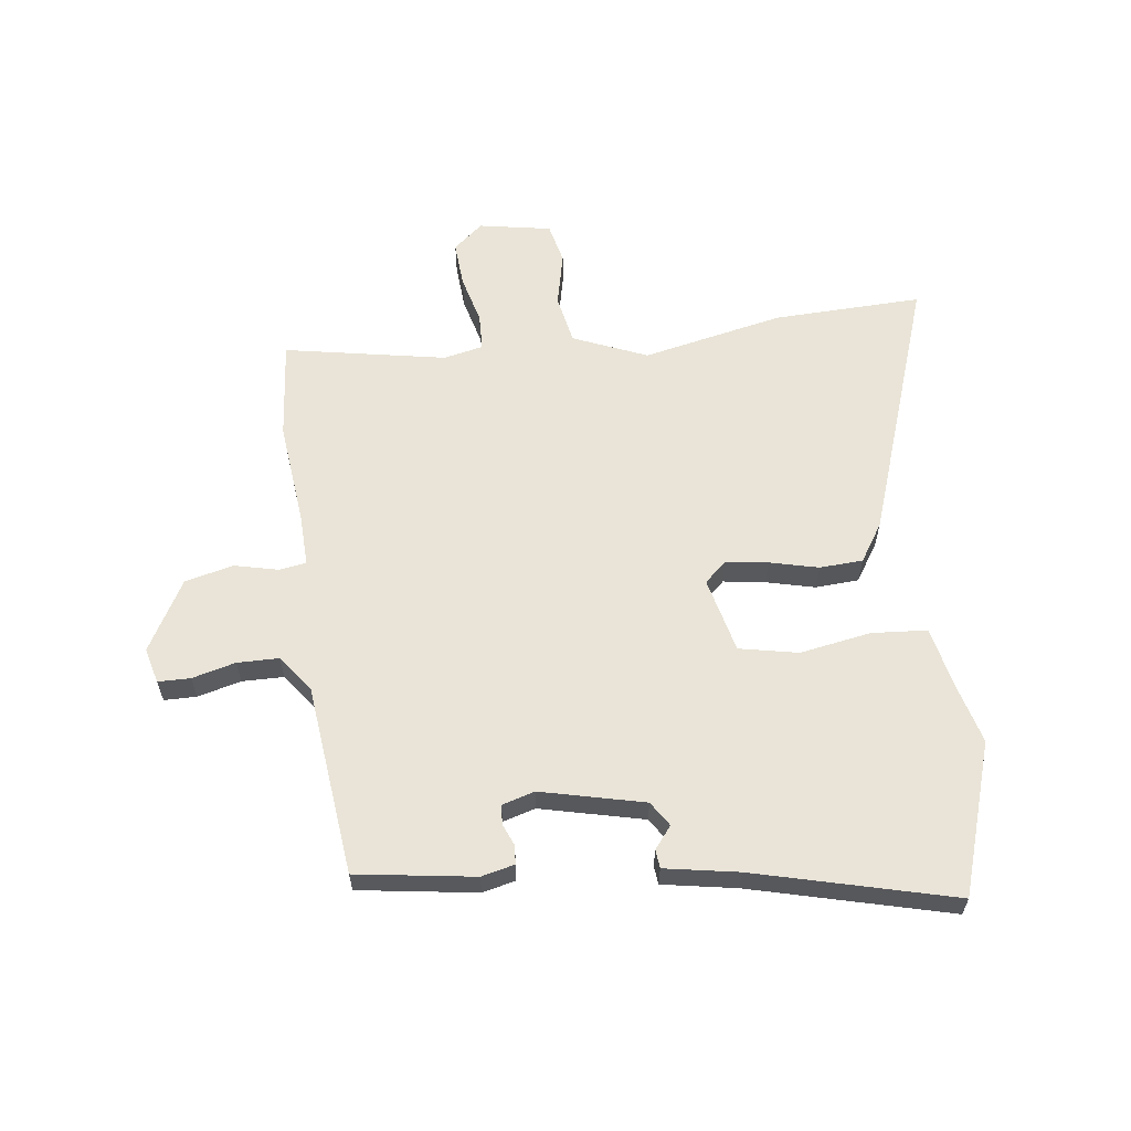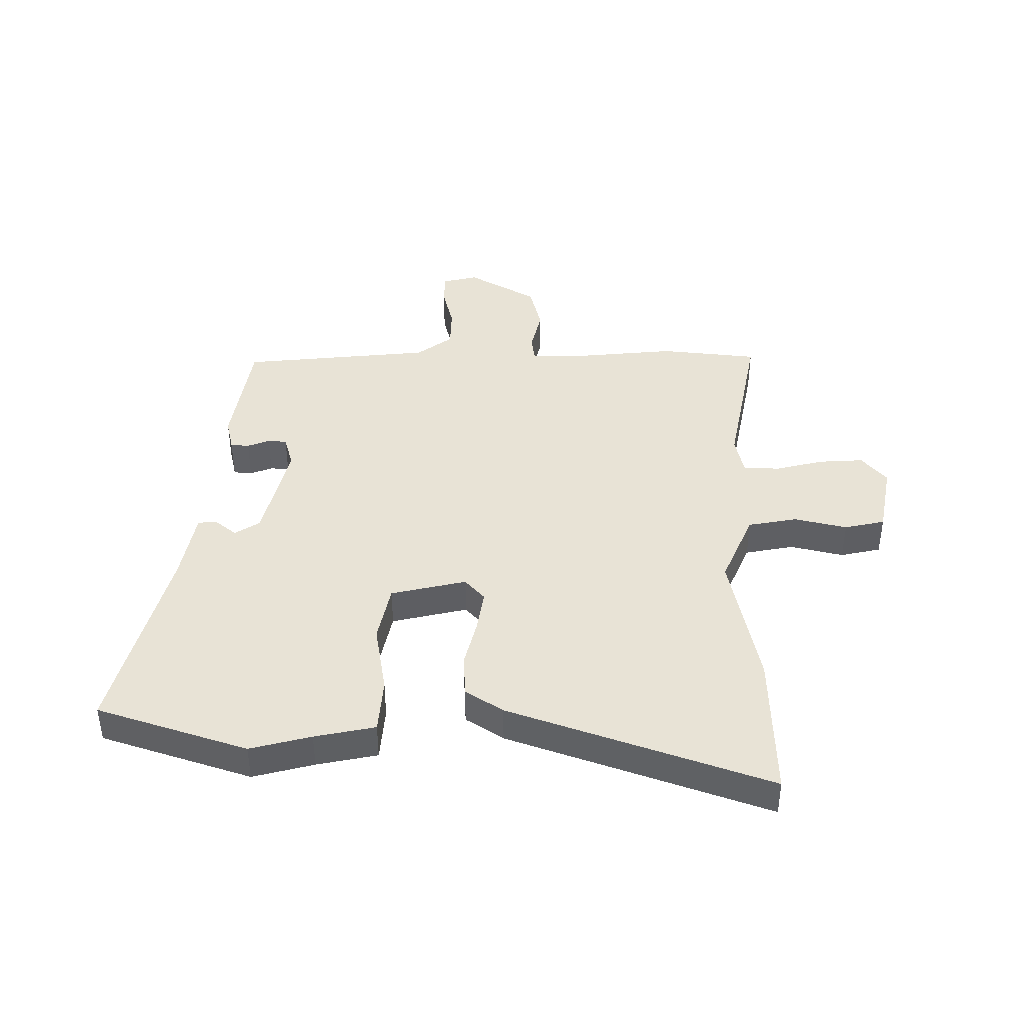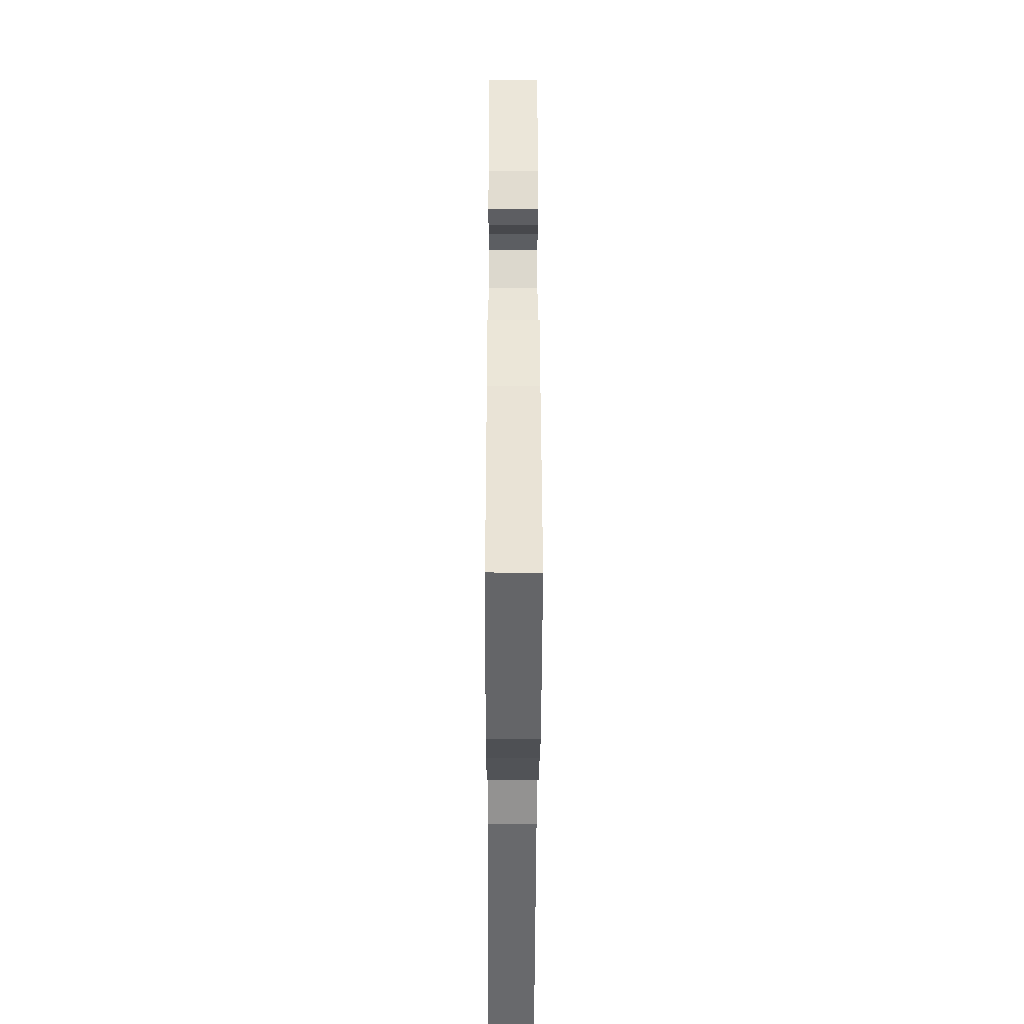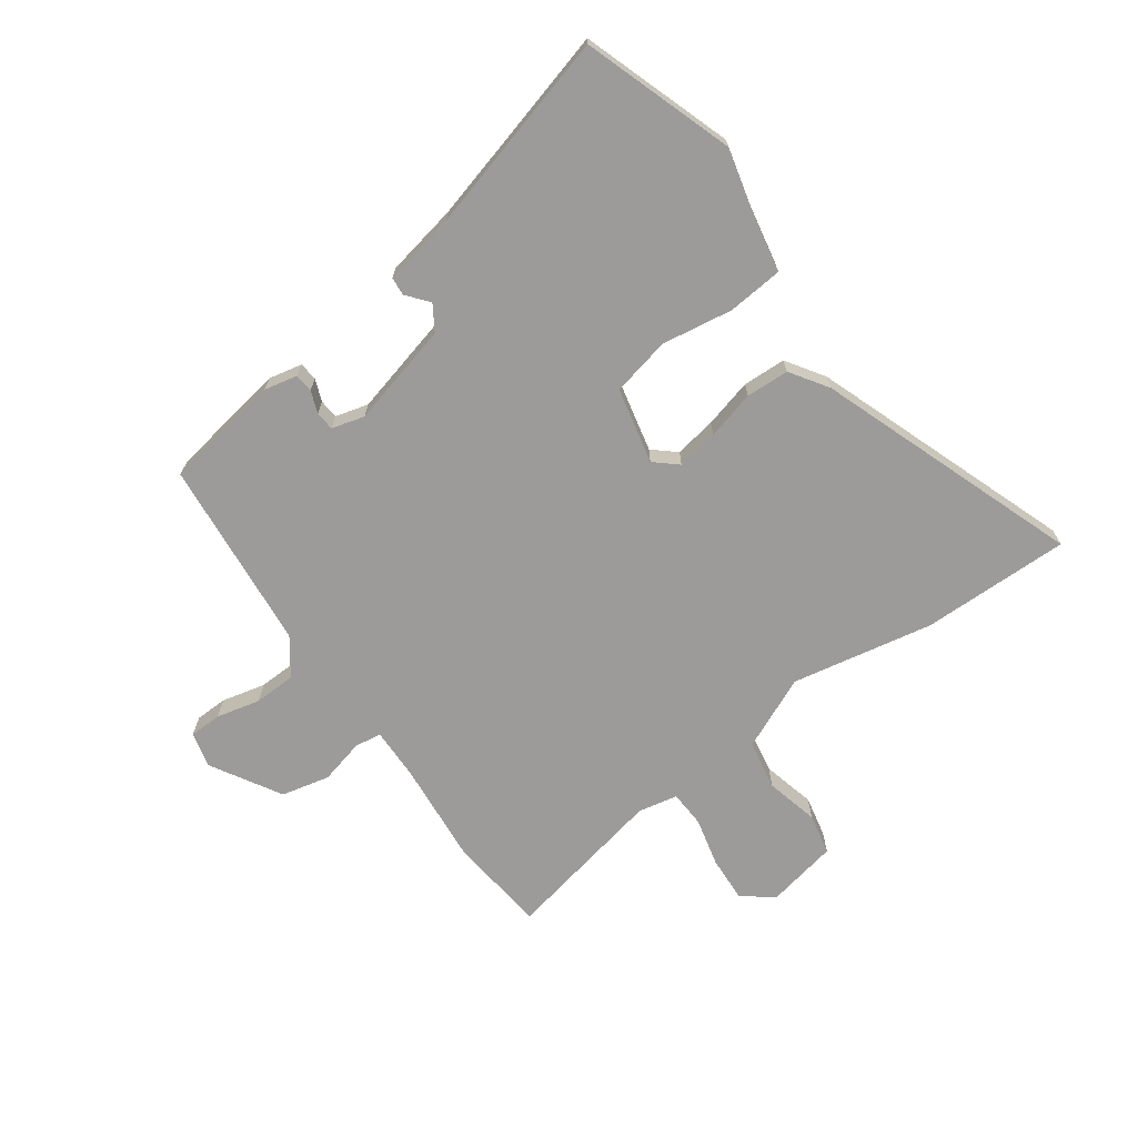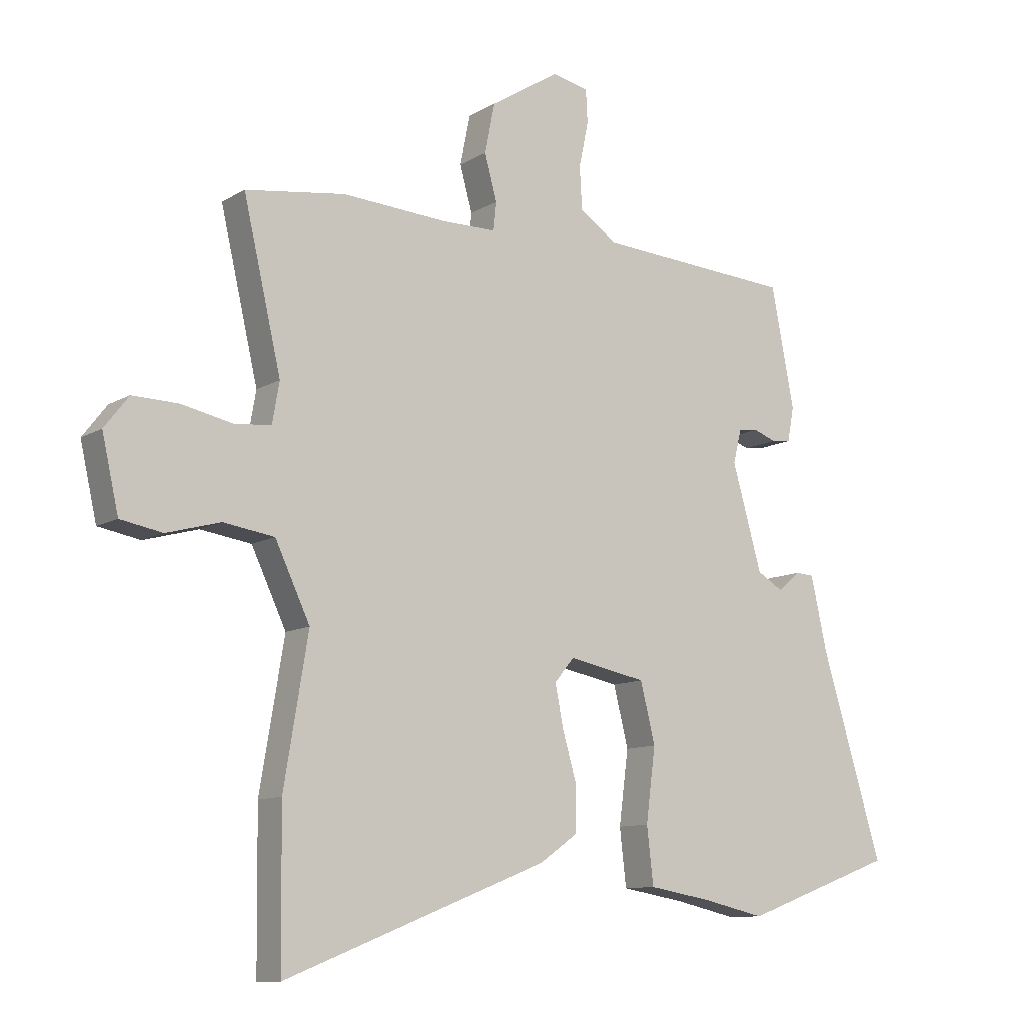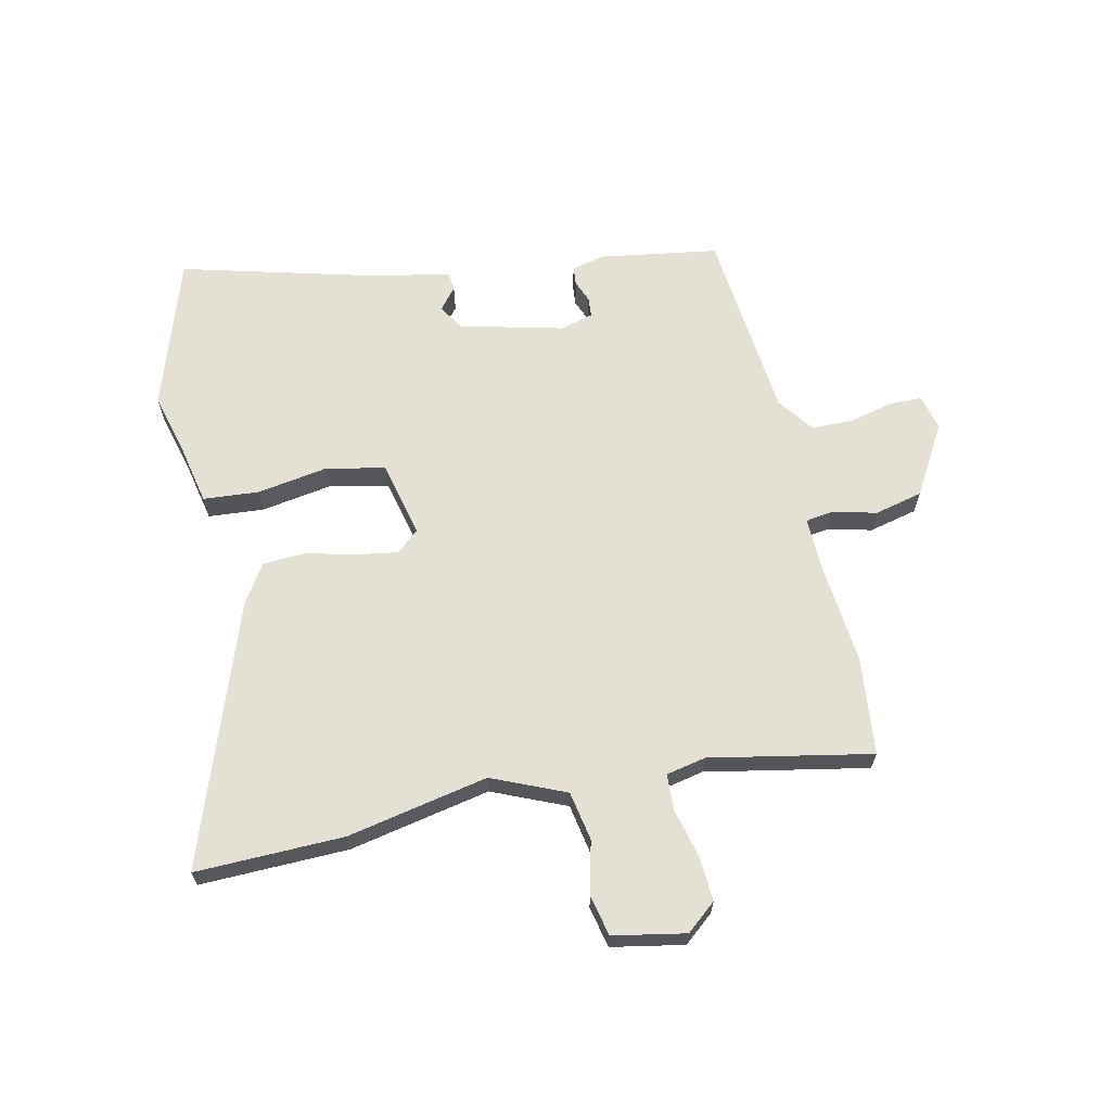
<metadata>
{"format":"obj","ext":"obj","renderer":"f3d","projection":"perspective","resolution":1024,"background":"white","views":[{"elev":61.0,"azim":80.3,"up":"+Y"},{"elev":41.7,"azim":178.3,"up":"+Y"},{"elev":-31.3,"azim":89.8,"up":"+Z"},{"elev":-69.7,"azim":124.1,"up":"+Y"},{"elev":-10.5,"azim":-34.6,"up":"+Z"},{"elev":65.2,"azim":-104.4,"up":"+Y"}]}
</metadata>
<code>
v 0.428 0.07 0.501
v 0.467 0.07 0.298
v 0.456 0.07 0.24
v 0.424 0.07 0.236
v 0.385 0.07 0.25
v 0.352 0.07 0.246
v 0.338 0.07 0.189
v 0.388 0.07 0.012
v 0.432 0.07 -0.014
v 0.469 0.07 0.018
v 0.501 0.07 0.016
v 0.529 0.07 -0.11
v 0.632 0.07 -0.451
v 0.374 0.07 -0.546
v 0.267 0.07 -0.522
v 0.161 0.07 -0.504
v 0.15 0.07 -0.408
v 0.166 0.07 -0.284
v 0.141 0.07 -0.183
v 0.009 0.07 -0.157
v -0.024 0.07 -0.197
v -0.01 0.07 -0.269
v 0.014 0.07 -0.352
v 0.013 0.07 -0.427
v -0.051 0.07 -0.472
v -0.498 0.07 -0.648
v -0.501 0.07 -0.391
v -0.46 0.07 -0.145
v -0.519 0.07 -0.02
v -0.605 0.07 -0.007
v -0.696 0.07 -0.032
v -0.767 0.07 -0.019
v -0.795 0.07 0.105
v -0.754 0.07 0.158
v -0.676 0.07 0.156
v -0.591 0.07 0.138
v -0.528 0.07 0.143
v -0.516 0.07 0.212
v -0.58 0.07 0.489
v -0.411 0.07 0.513
v -0.232 0.07 0.502
v -0.141 0.07 0.503
v -0.136 0.07 0.55
v -0.157 0.07 0.626
v -0.14 0.07 0.71
v -0.022 0.07 0.784
v 0.04 0.07 0.771
v 0.043 0.07 0.715
v 0.027 0.07 0.639
v 0.031 0.07 0.567
v 0.095 0.07 0.523
v 0.428 0 0.501
v 0.467 0 0.298
v 0.456 0 0.24
v 0.424 0 0.236
v 0.385 0 0.25
v 0.352 0 0.246
v 0.338 0 0.189
v 0.388 0 0.012
v 0.432 0 -0.014
v 0.469 0 0.018
v 0.501 0 0.016
v 0.529 0 -0.11
v 0.632 0 -0.451
v 0.374 0 -0.546
v 0.267 0 -0.522
v 0.161 0 -0.504
v 0.15 0 -0.408
v 0.166 0 -0.284
v 0.141 0 -0.183
v 0.009 0 -0.157
v -0.024 0 -0.197
v -0.01 0 -0.269
v 0.014 0 -0.352
v 0.013 0 -0.427
v -0.051 0 -0.472
v -0.498 0 -0.648
v -0.501 0 -0.391
v -0.46 0 -0.145
v -0.519 0 -0.02
v -0.605 0 -0.007
v -0.696 0 -0.032
v -0.767 0 -0.019
v -0.795 0 0.105
v -0.754 0 0.158
v -0.676 0 0.156
v -0.591 0 0.138
v -0.528 0 0.143
v -0.516 0 0.212
v -0.58 0 0.489
v -0.411 0 0.513
v -0.232 0 0.502
v -0.141 0 0.503
v -0.136 0 0.55
v -0.157 0 0.626
v -0.14 0 0.71
v -0.022 0 0.784
v 0.04 0 0.771
v 0.043 0 0.715
v 0.027 0 0.639
v 0.031 0 0.567
v 0.095 0 0.523
f 47 48 49
f 46 47 49
f 45 46 49
f 44 45 49
f 43 44 49
f 42 43 49 50
f 38 39 40 41
f 37 38 41 42
f 34 35 36
f 33 34 36
f 32 33 36
f 31 32 36
f 30 31 36
f 29 30 36 37
f 42 50 51
f 37 42 51
f 29 37 51
f 28 29 51
f 26 27 28
f 25 26 28
f 24 25 28
f 23 24 28
f 22 23 28
f 15 16 17 18
f 15 18 19
f 14 15 19
f 13 14 19
f 12 13 19
f 9 10 11 12
f 12 19 20
f 9 12 20
f 8 9 20
f 3 4 5
f 2 3 5
f 1 2 5
f 51 1 5
f 51 5 6
f 28 51 6 7
f 21 22 28
f 20 21 28
f 7 8 20 28
f 100 99 98
f 100 98 97
f 100 97 96
f 100 96 95
f 100 95 94
f 101 100 94 93
f 92 91 90 89
f 93 92 89 88
f 87 86 85
f 87 85 84
f 87 84 83
f 87 83 82
f 87 82 81
f 88 87 81 80
f 102 101 93
f 102 93 88
f 102 88 80
f 102 80 79
f 79 78 77
f 79 77 76
f 79 76 75
f 79 75 74
f 79 74 73
f 69 68 67 66
f 70 69 66
f 70 66 65
f 70 65 64
f 70 64 63
f 63 62 61 60
f 71 70 63
f 71 63 60
f 71 60 59
f 56 55 54
f 56 54 53
f 56 53 52
f 56 52 102
f 57 56 102
f 58 57 102 79
f 79 73 72
f 79 72 71
f 79 71 59 58
f 1 52 53 2
f 2 53 54 3
f 3 54 55 4
f 4 55 56 5
f 5 56 57 6
f 6 57 58 7
f 7 58 59 8
f 8 59 60 9
f 9 60 61 10
f 10 61 62 11
f 11 62 63 12
f 12 63 64 13
f 13 64 65 14
f 14 65 66 15
f 15 66 67 16
f 16 67 68 17
f 17 68 69 18
f 18 69 70 19
f 19 70 71 20
f 20 71 72 21
f 21 72 73 22
f 22 73 74 23
f 23 74 75 24
f 24 75 76 25
f 25 76 77 26
f 26 77 78 27
f 27 78 79 28
f 28 79 80 29
f 29 80 81 30
f 30 81 82 31
f 31 82 83 32
f 32 83 84 33
f 33 84 85 34
f 34 85 86 35
f 35 86 87 36
f 36 87 88 37
f 37 88 89 38
f 38 89 90 39
f 39 90 91 40
f 40 91 92 41
f 41 92 93 42
f 42 93 94 43
f 43 94 95 44
f 44 95 96 45
f 45 96 97 46
f 46 97 98 47
f 47 98 99 48
f 48 99 100 49
f 49 100 101 50
f 50 101 102 51
f 51 102 52 1

</code>
